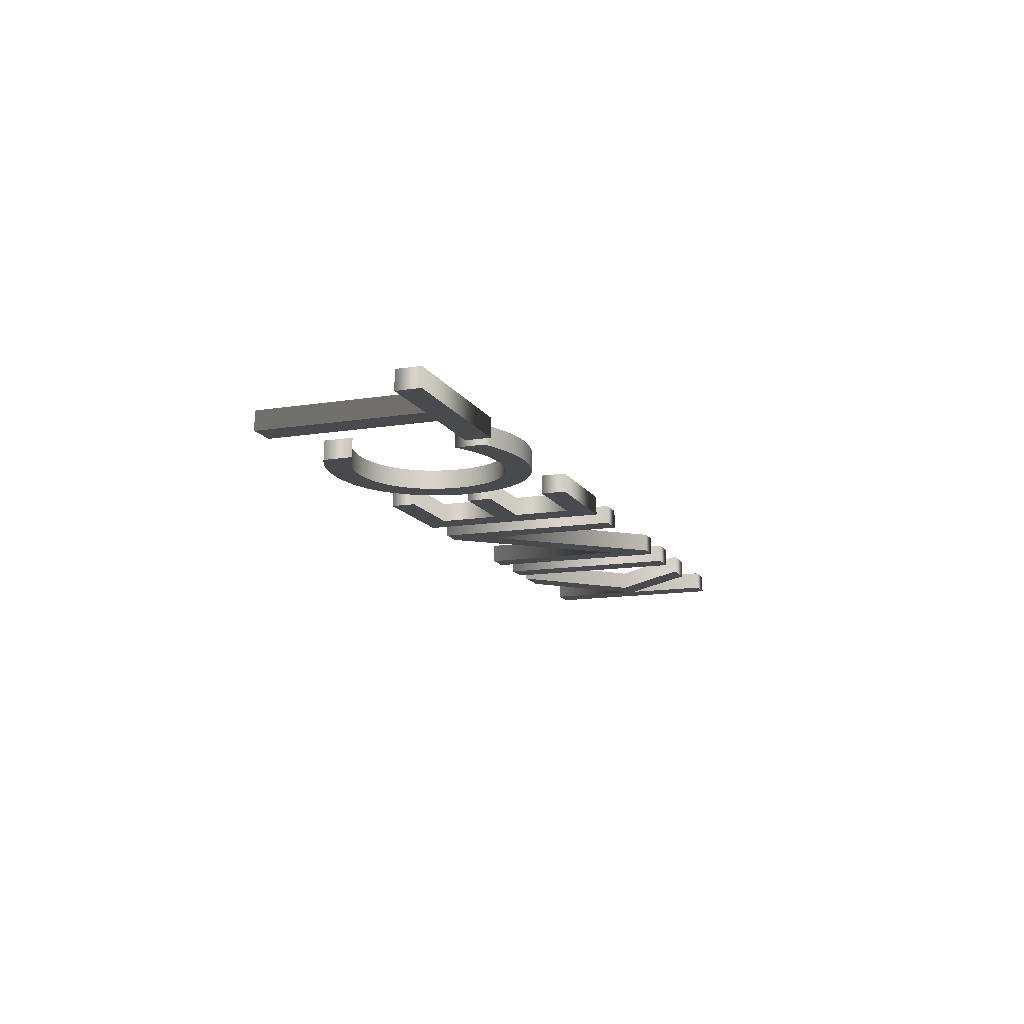
<metadata>
{"format":"obj","ext":"obj","renderer":"f3d","projection":"perspective","resolution":1024,"background":"white","views":[{"elev":-13.4,"azim":110.1,"up":"+Y"}]}
</metadata>
<code>
o Text
v 3.246 0.034 -0.594
v 3.246 0.034 0
v 3.148 0.034 0
v 3.148 0.034 -0.594
v 2.912 0.034 -0.594
v 2.912 0.034 -0.682
v 3.482 0.034 -0.682
v 3.482 0.034 -0.594
v 2.822 0.034 -0.5417
v 2.802 0.034 -0.5523
v 2.782 0.034 -0.5618
v 2.762 0.034 -0.5702
v 2.743 0.034 -0.5775
v 2.724 0.034 -0.5839
v 2.704 0.034 -0.5892
v 2.685 0.034 -0.5935
v 2.666 0.034 -0.5968
v 2.647 0.034 -0.5991
v 2.628 0.034 -0.6005
v 2.608 0.034 -0.601
v 2.57 0.034 -0.5987
v 2.534 0.034 -0.5921
v 2.5 0.034 -0.5813
v 2.468 0.034 -0.5667
v 2.439 0.034 -0.5484
v 2.413 0.034 -0.5268
v 2.391 0.034 -0.502
v 2.372 0.034 -0.4743
v 2.357 0.034 -0.4441
v 2.345 0.034 -0.4114
v 2.338 0.034 -0.3766
v 2.336 0.034 -0.34
v 2.338 0.034 -0.3028
v 2.345 0.034 -0.2677
v 2.356 0.034 -0.235
v 2.371 0.034 -0.2049
v 2.39 0.034 -0.1775
v 2.413 0.034 -0.1531
v 2.438 0.034 -0.1319
v 2.468 0.034 -0.1141
v 2.5 0.034 -0.09995
v 2.535 0.034 -0.08956
v 2.572 0.034 -0.08317
v 2.612 0.034 -0.081
v 2.631 0.034 -0.08156
v 2.651 0.034 -0.08323
v 2.671 0.034 -0.086
v 2.691 0.034 -0.08985
v 2.711 0.034 -0.09477
v 2.731 0.034 -0.1008
v 2.751 0.034 -0.1078
v 2.771 0.034 -0.1158
v 2.791 0.034 -0.1249
v 2.811 0.034 -0.1349
v 2.831 0.034 -0.146
v 2.85 0.034 -0.158
v 2.85 0.034 -0.051
v 2.833 0.034 -0.04247
v 2.816 0.034 -0.0344
v 2.798 0.034 -0.02686
v 2.78 0.034 -0.01989
v 2.761 0.034 -0.01354
v 2.741 0.034 -0.007875
v 2.721 0.034 -0.002936
v 2.7 0.034 0.001222
v 2.677 0.034 0.004547
v 2.654 0.034 0.006986
v 2.629 0.034 0.008488
v 2.603 0.034 0.009
v 2.542 0.034 0.005041
v 2.487 0.034 -0.006255
v 2.438 0.034 -0.02402
v 2.394 0.034 -0.04737
v 2.356 0.034 -0.07545
v 2.323 0.034 -0.1074
v 2.296 0.034 -0.1423
v 2.274 0.034 -0.1793
v 2.256 0.034 -0.2175
v 2.244 0.034 -0.2562
v 2.237 0.034 -0.2943
v 2.235 0.034 -0.331
v 2.238 0.034 -0.3818
v 2.248 0.034 -0.4299
v 2.263 0.034 -0.475
v 2.284 0.034 -0.5168
v 2.31 0.034 -0.5549
v 2.341 0.034 -0.589
v 2.376 0.034 -0.6188
v 2.416 0.034 -0.6439
v 2.459 0.034 -0.664
v 2.506 0.034 -0.6788
v 2.556 0.034 -0.6879
v 2.609 0.034 -0.691
v 2.627 0.034 -0.6906
v 2.644 0.034 -0.6896
v 2.662 0.034 -0.6877
v 2.68 0.034 -0.6851
v 2.699 0.034 -0.6818
v 2.717 0.034 -0.6776
v 2.737 0.034 -0.6727
v 2.757 0.034 -0.6669
v 2.777 0.034 -0.6602
v 2.798 0.034 -0.6527
v 2.82 0.034 -0.6443
v 2.843 0.034 -0.635
v 2.843 0.034 -0.53
v 1.86 0.034 -0.594
v 1.86 0.034 -0.388
v 2.139 0.034 -0.388
v 2.139 0.034 -0.3
v 1.86 0.034 -0.3
v 1.86 0.034 -0.088
v 2.158 0.034 -0.088
v 2.158 0.034 0
v 1.762 0.034 0
v 1.762 0.034 -0.682
v 2.149 0.034 -0.682
v 2.149 0.034 -0.594
v 1.528 0.034 0
v 1.072 0.034 -0.525
v 1.072 0.034 0
v 0.98 0.034 0
v 0.98 0.034 -0.682
v 1.058 0.034 -0.682
v 1.52 0.034 -0.154
v 1.52 0.034 -0.682
v 1.612 0.034 -0.682
v 1.612 0.034 0
v 0.732 0.034 0
v 0.732 0.034 -0.682
v 0.83 0.034 -0.682
v 0.83 0.034 0
v 0.52 0.034 0
v 0.173 0.034 -0.337
v 0.173 0.034 0
v 0.075 0.034 0
v 0.075 0.034 -0.682
v 0.173 0.034 -0.682
v 0.173 0.034 -0.37
v 0.46 0.034 -0.682
v 0.582 0.034 -0.682
v 0.285 0.034 -0.359
v 0.655 0.034 0
v 3.246 -0.034 -0.594
v 3.246 -0.034 0
v 3.148 -0.034 0
v 3.148 -0.034 -0.594
v 2.912 -0.034 -0.594
v 2.912 -0.034 -0.682
v 3.482 -0.034 -0.682
v 3.482 -0.034 -0.594
v 2.822 -0.034 -0.5417
v 2.802 -0.034 -0.5523
v 2.782 -0.034 -0.5618
v 2.762 -0.034 -0.5702
v 2.743 -0.034 -0.5775
v 2.724 -0.034 -0.5839
v 2.704 -0.034 -0.5892
v 2.685 -0.034 -0.5935
v 2.666 -0.034 -0.5968
v 2.647 -0.034 -0.5991
v 2.628 -0.034 -0.6005
v 2.608 -0.034 -0.601
v 2.57 -0.034 -0.5987
v 2.534 -0.034 -0.5921
v 2.5 -0.034 -0.5813
v 2.468 -0.034 -0.5667
v 2.439 -0.034 -0.5484
v 2.413 -0.034 -0.5268
v 2.391 -0.034 -0.502
v 2.372 -0.034 -0.4743
v 2.357 -0.034 -0.4441
v 2.345 -0.034 -0.4114
v 2.338 -0.034 -0.3766
v 2.336 -0.034 -0.34
v 2.338 -0.034 -0.3028
v 2.345 -0.034 -0.2677
v 2.356 -0.034 -0.235
v 2.371 -0.034 -0.2049
v 2.39 -0.034 -0.1775
v 2.413 -0.034 -0.1531
v 2.438 -0.034 -0.1319
v 2.468 -0.034 -0.1141
v 2.5 -0.034 -0.09995
v 2.535 -0.034 -0.08956
v 2.572 -0.034 -0.08317
v 2.612 -0.034 -0.081
v 2.631 -0.034 -0.08156
v 2.651 -0.034 -0.08323
v 2.671 -0.034 -0.086
v 2.691 -0.034 -0.08985
v 2.711 -0.034 -0.09477
v 2.731 -0.034 -0.1008
v 2.751 -0.034 -0.1078
v 2.771 -0.034 -0.1158
v 2.791 -0.034 -0.1249
v 2.811 -0.034 -0.1349
v 2.831 -0.034 -0.146
v 2.85 -0.034 -0.158
v 2.85 -0.034 -0.051
v 2.833 -0.034 -0.04247
v 2.816 -0.034 -0.0344
v 2.798 -0.034 -0.02686
v 2.78 -0.034 -0.01989
v 2.761 -0.034 -0.01354
v 2.741 -0.034 -0.007875
v 2.721 -0.034 -0.002936
v 2.7 -0.034 0.001222
v 2.677 -0.034 0.004547
v 2.654 -0.034 0.006986
v 2.629 -0.034 0.008488
v 2.603 -0.034 0.009
v 2.542 -0.034 0.005041
v 2.487 -0.034 -0.006255
v 2.438 -0.034 -0.02402
v 2.394 -0.034 -0.04737
v 2.356 -0.034 -0.07545
v 2.323 -0.034 -0.1074
v 2.296 -0.034 -0.1423
v 2.274 -0.034 -0.1793
v 2.256 -0.034 -0.2175
v 2.244 -0.034 -0.2562
v 2.237 -0.034 -0.2943
v 2.235 -0.034 -0.331
v 2.238 -0.034 -0.3818
v 2.248 -0.034 -0.4299
v 2.263 -0.034 -0.475
v 2.284 -0.034 -0.5168
v 2.31 -0.034 -0.5549
v 2.341 -0.034 -0.589
v 2.376 -0.034 -0.6188
v 2.416 -0.034 -0.6439
v 2.459 -0.034 -0.664
v 2.506 -0.034 -0.6788
v 2.556 -0.034 -0.6879
v 2.609 -0.034 -0.691
v 2.627 -0.034 -0.6906
v 2.644 -0.034 -0.6896
v 2.662 -0.034 -0.6877
v 2.68 -0.034 -0.6851
v 2.699 -0.034 -0.6818
v 2.717 -0.034 -0.6776
v 2.737 -0.034 -0.6727
v 2.757 -0.034 -0.6669
v 2.777 -0.034 -0.6602
v 2.798 -0.034 -0.6527
v 2.82 -0.034 -0.6443
v 2.843 -0.034 -0.635
v 2.843 -0.034 -0.53
v 1.86 -0.034 -0.594
v 1.86 -0.034 -0.388
v 2.139 -0.034 -0.388
v 2.139 -0.034 -0.3
v 1.86 -0.034 -0.3
v 1.86 -0.034 -0.088
v 2.158 -0.034 -0.088
v 2.158 -0.034 0
v 1.762 -0.034 0
v 1.762 -0.034 -0.682
v 2.149 -0.034 -0.682
v 2.149 -0.034 -0.594
v 1.528 -0.034 0
v 1.072 -0.034 -0.525
v 1.072 -0.034 0
v 0.98 -0.034 0
v 0.98 -0.034 -0.682
v 1.058 -0.034 -0.682
v 1.52 -0.034 -0.154
v 1.52 -0.034 -0.682
v 1.612 -0.034 -0.682
v 1.612 -0.034 0
v 0.732 -0.034 0
v 0.732 -0.034 -0.682
v 0.83 -0.034 -0.682
v 0.83 -0.034 0
v 0.52 -0.034 0
v 0.173 -0.034 -0.337
v 0.173 -0.034 0
v 0.075 -0.034 0
v 0.075 -0.034 -0.682
v 0.173 -0.034 -0.682
v 0.173 -0.034 -0.37
v 0.46 -0.034 -0.682
v 0.582 -0.034 -0.682
v 0.285 -0.034 -0.359
v 0.655 -0.034 0
v 0.52 -0.034 0
v 0.52 0.034 0
v 0.173 -0.034 -0.337
v 0.173 0.034 -0.337
v 0.173 -0.034 0
v 0.173 0.034 0
v 0.075 -0.034 0
v 0.075 0.034 0
v 0.075 -0.034 -0.682
v 0.075 0.034 -0.682
v 0.173 -0.034 -0.682
v 0.173 0.034 -0.682
v 0.173 -0.034 -0.37
v 0.173 0.034 -0.37
v 0.46 -0.034 -0.682
v 0.46 0.034 -0.682
v 0.582 -0.034 -0.682
v 0.582 0.034 -0.682
v 0.285 -0.034 -0.359
v 0.285 0.034 -0.359
v 0.655 -0.034 0
v 0.655 0.034 0
v 0.732 -0.034 0
v 0.732 0.034 0
v 0.732 -0.034 -0.682
v 0.732 0.034 -0.682
v 0.83 -0.034 -0.682
v 0.83 0.034 -0.682
v 0.83 -0.034 0
v 0.83 0.034 0
v 1.528 -0.034 0
v 1.528 0.034 0
v 1.072 -0.034 -0.525
v 1.072 0.034 -0.525
v 1.072 -0.034 0
v 1.072 0.034 0
v 0.98 -0.034 0
v 0.98 0.034 0
v 0.98 -0.034 -0.682
v 0.98 0.034 -0.682
v 1.058 -0.034 -0.682
v 1.058 0.034 -0.682
v 1.52 -0.034 -0.154
v 1.52 0.034 -0.154
v 1.52 -0.034 -0.682
v 1.52 0.034 -0.682
v 1.612 -0.034 -0.682
v 1.612 0.034 -0.682
v 1.612 -0.034 0
v 1.612 0.034 0
v 1.86 -0.034 -0.594
v 1.86 0.034 -0.594
v 1.86 -0.034 -0.388
v 1.86 0.034 -0.388
v 2.139 -0.034 -0.388
v 2.139 0.034 -0.388
v 2.139 -0.034 -0.3
v 2.139 0.034 -0.3
v 1.86 -0.034 -0.3
v 1.86 0.034 -0.3
v 1.86 -0.034 -0.088
v 1.86 0.034 -0.088
v 2.158 -0.034 -0.088
v 2.158 0.034 -0.088
v 2.158 -0.034 0
v 2.158 0.034 0
v 1.762 -0.034 0
v 1.762 0.034 0
v 1.762 -0.034 -0.682
v 1.762 0.034 -0.682
v 2.149 -0.034 -0.682
v 2.149 0.034 -0.682
v 2.149 -0.034 -0.594
v 2.149 0.034 -0.594
v 2.822 -0.034 -0.5417
v 2.822 0.034 -0.5417
v 2.802 -0.034 -0.5523
v 2.802 0.034 -0.5523
v 2.782 -0.034 -0.5618
v 2.782 0.034 -0.5618
v 2.762 -0.034 -0.5702
v 2.762 0.034 -0.5702
v 2.743 -0.034 -0.5775
v 2.743 0.034 -0.5775
v 2.724 -0.034 -0.5839
v 2.724 0.034 -0.5839
v 2.704 -0.034 -0.5892
v 2.704 0.034 -0.5892
v 2.685 -0.034 -0.5935
v 2.685 0.034 -0.5935
v 2.666 -0.034 -0.5968
v 2.666 0.034 -0.5968
v 2.647 -0.034 -0.5991
v 2.647 0.034 -0.5991
v 2.628 -0.034 -0.6005
v 2.628 0.034 -0.6005
v 2.608 -0.034 -0.601
v 2.608 0.034 -0.601
v 2.57 -0.034 -0.5987
v 2.57 0.034 -0.5987
v 2.534 -0.034 -0.5921
v 2.534 0.034 -0.5921
v 2.5 -0.034 -0.5813
v 2.5 0.034 -0.5813
v 2.468 -0.034 -0.5667
v 2.468 0.034 -0.5667
v 2.439 -0.034 -0.5484
v 2.439 0.034 -0.5484
v 2.413 -0.034 -0.5268
v 2.413 0.034 -0.5268
v 2.391 -0.034 -0.502
v 2.391 0.034 -0.502
v 2.372 -0.034 -0.4743
v 2.372 0.034 -0.4743
v 2.357 -0.034 -0.4441
v 2.357 0.034 -0.4441
v 2.345 -0.034 -0.4114
v 2.345 0.034 -0.4114
v 2.338 -0.034 -0.3766
v 2.338 0.034 -0.3766
v 2.336 -0.034 -0.34
v 2.336 0.034 -0.34
v 2.338 -0.034 -0.3028
v 2.338 0.034 -0.3028
v 2.345 -0.034 -0.2677
v 2.345 0.034 -0.2677
v 2.356 -0.034 -0.235
v 2.356 0.034 -0.235
v 2.371 -0.034 -0.2049
v 2.371 0.034 -0.2049
v 2.39 -0.034 -0.1775
v 2.39 0.034 -0.1775
v 2.413 -0.034 -0.1531
v 2.413 0.034 -0.1531
v 2.438 -0.034 -0.1319
v 2.438 0.034 -0.1319
v 2.468 -0.034 -0.1141
v 2.468 0.034 -0.1141
v 2.5 -0.034 -0.09995
v 2.5 0.034 -0.09995
v 2.535 -0.034 -0.08956
v 2.535 0.034 -0.08956
v 2.572 -0.034 -0.08317
v 2.572 0.034 -0.08317
v 2.612 -0.034 -0.081
v 2.612 0.034 -0.081
v 2.631 -0.034 -0.08156
v 2.631 0.034 -0.08156
v 2.651 -0.034 -0.08323
v 2.651 0.034 -0.08323
v 2.671 -0.034 -0.086
v 2.671 0.034 -0.086
v 2.691 -0.034 -0.08985
v 2.691 0.034 -0.08985
v 2.711 -0.034 -0.09477
v 2.711 0.034 -0.09477
v 2.731 -0.034 -0.1008
v 2.731 0.034 -0.1008
v 2.751 -0.034 -0.1078
v 2.751 0.034 -0.1078
v 2.771 -0.034 -0.1158
v 2.771 0.034 -0.1158
v 2.791 -0.034 -0.1249
v 2.791 0.034 -0.1249
v 2.811 -0.034 -0.1349
v 2.811 0.034 -0.1349
v 2.831 -0.034 -0.146
v 2.831 0.034 -0.146
v 2.85 -0.034 -0.158
v 2.85 0.034 -0.158
v 2.85 -0.034 -0.051
v 2.85 0.034 -0.051
v 2.833 -0.034 -0.04247
v 2.833 0.034 -0.04247
v 2.816 -0.034 -0.0344
v 2.816 0.034 -0.0344
v 2.798 -0.034 -0.02686
v 2.798 0.034 -0.02686
v 2.78 -0.034 -0.01989
v 2.78 0.034 -0.01989
v 2.761 -0.034 -0.01354
v 2.761 0.034 -0.01354
v 2.741 -0.034 -0.007875
v 2.741 0.034 -0.007875
v 2.721 -0.034 -0.002936
v 2.721 0.034 -0.002936
v 2.7 -0.034 0.001222
v 2.7 0.034 0.001222
v 2.677 -0.034 0.004547
v 2.677 0.034 0.004547
v 2.654 -0.034 0.006986
v 2.654 0.034 0.006986
v 2.629 -0.034 0.008488
v 2.629 0.034 0.008488
v 2.603 -0.034 0.009
v 2.603 0.034 0.009
v 2.542 -0.034 0.005041
v 2.542 0.034 0.005041
v 2.487 -0.034 -0.006255
v 2.487 0.034 -0.006255
v 2.438 -0.034 -0.02402
v 2.438 0.034 -0.02402
v 2.394 -0.034 -0.04737
v 2.394 0.034 -0.04737
v 2.356 -0.034 -0.07545
v 2.356 0.034 -0.07545
v 2.323 -0.034 -0.1074
v 2.323 0.034 -0.1074
v 2.296 -0.034 -0.1423
v 2.296 0.034 -0.1423
v 2.274 -0.034 -0.1793
v 2.274 0.034 -0.1793
v 2.256 -0.034 -0.2175
v 2.256 0.034 -0.2175
v 2.244 -0.034 -0.2562
v 2.244 0.034 -0.2562
v 2.237 -0.034 -0.2943
v 2.237 0.034 -0.2943
v 2.235 -0.034 -0.331
v 2.235 0.034 -0.331
v 2.238 -0.034 -0.3818
v 2.238 0.034 -0.3818
v 2.248 -0.034 -0.4299
v 2.248 0.034 -0.4299
v 2.263 -0.034 -0.475
v 2.263 0.034 -0.475
v 2.284 -0.034 -0.5168
v 2.284 0.034 -0.5168
v 2.31 -0.034 -0.5549
v 2.31 0.034 -0.5549
v 2.341 -0.034 -0.589
v 2.341 0.034 -0.589
v 2.376 -0.034 -0.6188
v 2.376 0.034 -0.6188
v 2.416 -0.034 -0.6439
v 2.416 0.034 -0.6439
v 2.459 -0.034 -0.664
v 2.459 0.034 -0.664
v 2.506 -0.034 -0.6788
v 2.506 0.034 -0.6788
v 2.556 -0.034 -0.6879
v 2.556 0.034 -0.6879
v 2.609 -0.034 -0.691
v 2.609 0.034 -0.691
v 2.627 -0.034 -0.6906
v 2.627 0.034 -0.6906
v 2.644 -0.034 -0.6896
v 2.644 0.034 -0.6896
v 2.662 -0.034 -0.6877
v 2.662 0.034 -0.6877
v 2.68 -0.034 -0.6851
v 2.68 0.034 -0.6851
v 2.699 -0.034 -0.6818
v 2.699 0.034 -0.6818
v 2.717 -0.034 -0.6776
v 2.717 0.034 -0.6776
v 2.737 -0.034 -0.6727
v 2.737 0.034 -0.6727
v 2.757 -0.034 -0.6669
v 2.757 0.034 -0.6669
v 2.777 -0.034 -0.6602
v 2.777 0.034 -0.6602
v 2.798 -0.034 -0.6527
v 2.798 0.034 -0.6527
v 2.82 -0.034 -0.6443
v 2.82 0.034 -0.6443
v 2.843 -0.034 -0.635
v 2.843 0.034 -0.635
v 2.843 -0.034 -0.53
v 2.843 0.034 -0.53
v 3.246 -0.034 -0.594
v 3.246 0.034 -0.594
v 3.246 -0.034 0
v 3.246 0.034 0
v 3.148 -0.034 0
v 3.148 0.034 0
v 3.148 -0.034 -0.594
v 3.148 0.034 -0.594
v 2.912 -0.034 -0.594
v 2.912 0.034 -0.594
v 2.912 -0.034 -0.682
v 2.912 0.034 -0.682
v 3.482 -0.034 -0.682
v 3.482 0.034 -0.682
v 3.482 -0.034 -0.594
v 3.482 0.034 -0.594
f 5 7 6
f 5 8 7
f 4 8 5
f 3 1 4
f 1 8 4
f 3 2 1
f 92 94 93
f 92 95 94
f 92 96 95
f 91 96 92
f 91 97 96
f 91 98 97
f 91 99 98
f 90 99 91
f 90 100 99
f 90 101 100
f 90 102 101
f 89 102 90
f 89 103 102
f 89 104 103
f 89 105 104
f 88 105 89
f 88 18 105
f 18 17 105
f 17 16 105
f 16 15 105
f 15 14 105
f 14 13 105
f 13 12 105
f 12 11 105
f 11 10 105
f 10 9 105
f 9 106 105
f 87 20 88
f 20 19 88
f 19 18 88
f 87 21 20
f 87 22 21
f 87 23 22
f 86 23 87
f 86 24 23
f 86 25 24
f 85 25 86
f 85 26 25
f 85 27 26
f 84 27 85
f 84 28 27
f 83 28 84
f 83 29 28
f 83 30 29
f 82 30 83
f 82 31 30
f 81 31 82
f 81 32 31
f 81 33 32
f 80 33 81
f 80 34 33
f 79 34 80
f 79 35 34
f 78 35 79
f 78 36 35
f 77 36 78
f 77 37 36
f 76 37 77
f 76 38 37
f 55 57 56
f 76 39 38
f 54 57 55
f 75 39 76
f 53 57 54
f 75 40 39
f 52 57 53
f 51 57 52
f 75 41 40
f 50 57 51
f 74 41 75
f 49 57 50
f 74 42 41
f 48 57 49
f 47 57 48
f 74 43 42
f 46 57 47
f 45 57 46
f 74 44 43
f 44 57 45
f 74 57 44
f 73 57 74
f 73 58 57
f 72 58 73
f 72 59 58
f 72 60 59
f 72 61 60
f 71 61 72
f 71 62 61
f 71 63 62
f 71 64 63
f 70 64 71
f 70 65 64
f 70 66 65
f 70 67 66
f 69 67 70
f 69 68 67
f 115 107 116
f 107 117 116
f 107 118 117
f 115 108 107
f 115 111 108
f 111 109 108
f 111 110 109
f 115 112 111
f 115 113 112
f 115 114 113
f 122 124 123
f 122 120 124
f 120 125 124
f 125 127 126
f 125 128 127
f 122 121 120
f 119 125 120
f 119 128 125
f 129 131 130
f 129 132 131
f 136 138 137
f 136 139 138
f 139 141 140
f 139 142 141
f 136 134 139
f 134 142 139
f 134 143 142
f 136 135 134
f 133 143 134
f 150 148 149
f 151 148 150
f 151 147 148
f 144 146 147
f 151 144 147
f 145 146 144
f 237 235 236
f 238 235 237
f 239 235 238
f 239 234 235
f 240 234 239
f 241 234 240
f 242 234 241
f 242 233 234
f 243 233 242
f 244 233 243
f 245 233 244
f 245 232 233
f 246 232 245
f 247 232 246
f 248 232 247
f 248 231 232
f 161 231 248
f 160 161 248
f 159 160 248
f 158 159 248
f 157 158 248
f 156 157 248
f 155 156 248
f 154 155 248
f 153 154 248
f 152 153 248
f 249 152 248
f 163 230 231
f 162 163 231
f 161 162 231
f 164 230 163
f 165 230 164
f 166 230 165
f 166 229 230
f 167 229 166
f 168 229 167
f 168 228 229
f 169 228 168
f 170 228 169
f 170 227 228
f 171 227 170
f 171 226 227
f 172 226 171
f 173 226 172
f 173 225 226
f 174 225 173
f 174 224 225
f 175 224 174
f 176 224 175
f 176 223 224
f 177 223 176
f 177 222 223
f 178 222 177
f 178 221 222
f 179 221 178
f 179 220 221
f 180 220 179
f 180 219 220
f 181 219 180
f 200 198 199
f 182 219 181
f 200 197 198
f 182 218 219
f 200 196 197
f 183 218 182
f 200 195 196
f 200 194 195
f 184 218 183
f 200 193 194
f 184 217 218
f 200 192 193
f 185 217 184
f 200 191 192
f 200 190 191
f 186 217 185
f 200 189 190
f 200 188 189
f 187 217 186
f 200 187 188
f 200 217 187
f 200 216 217
f 201 216 200
f 201 215 216
f 202 215 201
f 203 215 202
f 204 215 203
f 204 214 215
f 205 214 204
f 206 214 205
f 207 214 206
f 207 213 214
f 208 213 207
f 209 213 208
f 210 213 209
f 210 212 213
f 211 212 210
f 250 258 259
f 260 250 259
f 261 250 260
f 251 258 250
f 254 258 251
f 252 254 251
f 253 254 252
f 255 258 254
f 256 258 255
f 257 258 256
f 267 265 266
f 263 265 267
f 268 263 267
f 270 268 269
f 271 268 270
f 264 265 263
f 268 262 263
f 271 262 268
f 274 272 273
f 275 272 274
f 281 279 280
f 282 279 281
f 284 282 283
f 285 282 284
f 277 279 282
f 285 277 282
f 286 277 285
f 278 279 277
f 286 276 277
f 288 290 289 287
f 290 292 291 289
f 292 294 293 291
f 294 296 295 293
f 296 298 297 295
f 298 300 299 297
f 300 302 301 299
f 302 304 303 301
f 304 306 305 303
f 306 308 307 305
f 308 288 287 307
f 310 312 311 309
f 312 314 313 311
f 314 316 315 313
f 316 310 309 315
f 318 320 319 317
f 320 322 321 319
f 322 324 323 321
f 324 326 325 323
f 326 328 327 325
f 328 330 329 327
f 330 332 331 329
f 332 334 333 331
f 334 336 335 333
f 336 318 317 335
f 338 340 339 337
f 340 342 341 339
f 342 344 343 341
f 344 346 345 343
f 346 348 347 345
f 348 350 349 347
f 350 352 351 349
f 352 354 353 351
f 354 356 355 353
f 356 358 357 355
f 358 360 359 357
f 360 338 337 359
f 362 364 363 361
f 364 366 365 363
f 366 368 367 365
f 368 370 369 367
f 370 372 371 369
f 372 374 373 371
f 374 376 375 373
f 376 378 377 375
f 378 380 379 377
f 380 382 381 379
f 382 384 383 381
f 384 386 385 383
f 386 388 387 385
f 388 390 389 387
f 390 392 391 389
f 392 394 393 391
f 394 396 395 393
f 396 398 397 395
f 398 400 399 397
f 400 402 401 399
f 402 404 403 401
f 404 406 405 403
f 406 408 407 405
f 408 410 409 407
f 410 412 411 409
f 412 414 413 411
f 414 416 415 413
f 416 418 417 415
f 418 420 419 417
f 420 422 421 419
f 422 424 423 421
f 424 426 425 423
f 426 428 427 425
f 428 430 429 427
f 430 432 431 429
f 432 434 433 431
f 434 436 435 433
f 436 438 437 435
f 438 440 439 437
f 440 442 441 439
f 442 444 443 441
f 444 446 445 443
f 446 448 447 445
f 448 450 449 447
f 450 452 451 449
f 452 454 453 451
f 454 456 455 453
f 456 458 457 455
f 458 460 459 457
f 460 462 461 459
f 462 464 463 461
f 464 466 465 463
f 466 468 467 465
f 468 470 469 467
f 470 472 471 469
f 472 474 473 471
f 474 476 475 473
f 476 478 477 475
f 478 480 479 477
f 480 482 481 479
f 482 484 483 481
f 484 486 485 483
f 486 488 487 485
f 488 490 489 487
f 490 492 491 489
f 492 494 493 491
f 494 496 495 493
f 496 498 497 495
f 498 500 499 497
f 500 502 501 499
f 502 504 503 501
f 504 506 505 503
f 506 508 507 505
f 508 510 509 507
f 510 512 511 509
f 512 514 513 511
f 514 516 515 513
f 516 518 517 515
f 518 520 519 517
f 520 522 521 519
f 522 524 523 521
f 524 526 525 523
f 526 528 527 525
f 528 530 529 527
f 530 532 531 529
f 532 534 533 531
f 534 536 535 533
f 536 538 537 535
f 538 540 539 537
f 540 542 541 539
f 542 544 543 541
f 544 546 545 543
f 546 548 547 545
f 548 550 549 547
f 550 552 551 549
f 552 554 553 551
f 554 556 555 553
f 556 362 361 555
f 558 560 559 557
f 560 562 561 559
f 562 564 563 561
f 564 566 565 563
f 566 568 567 565
f 568 570 569 567
f 570 572 571 569
f 572 558 557 571

</code>
